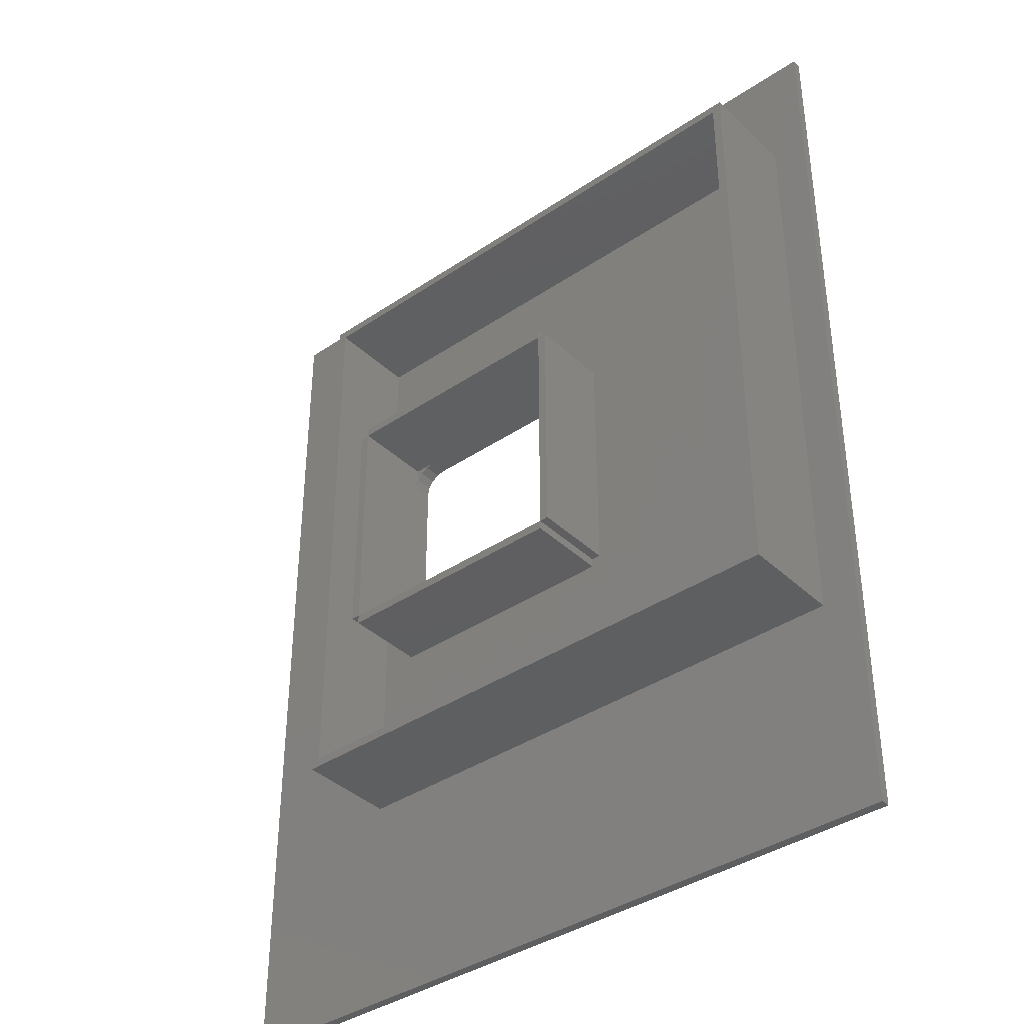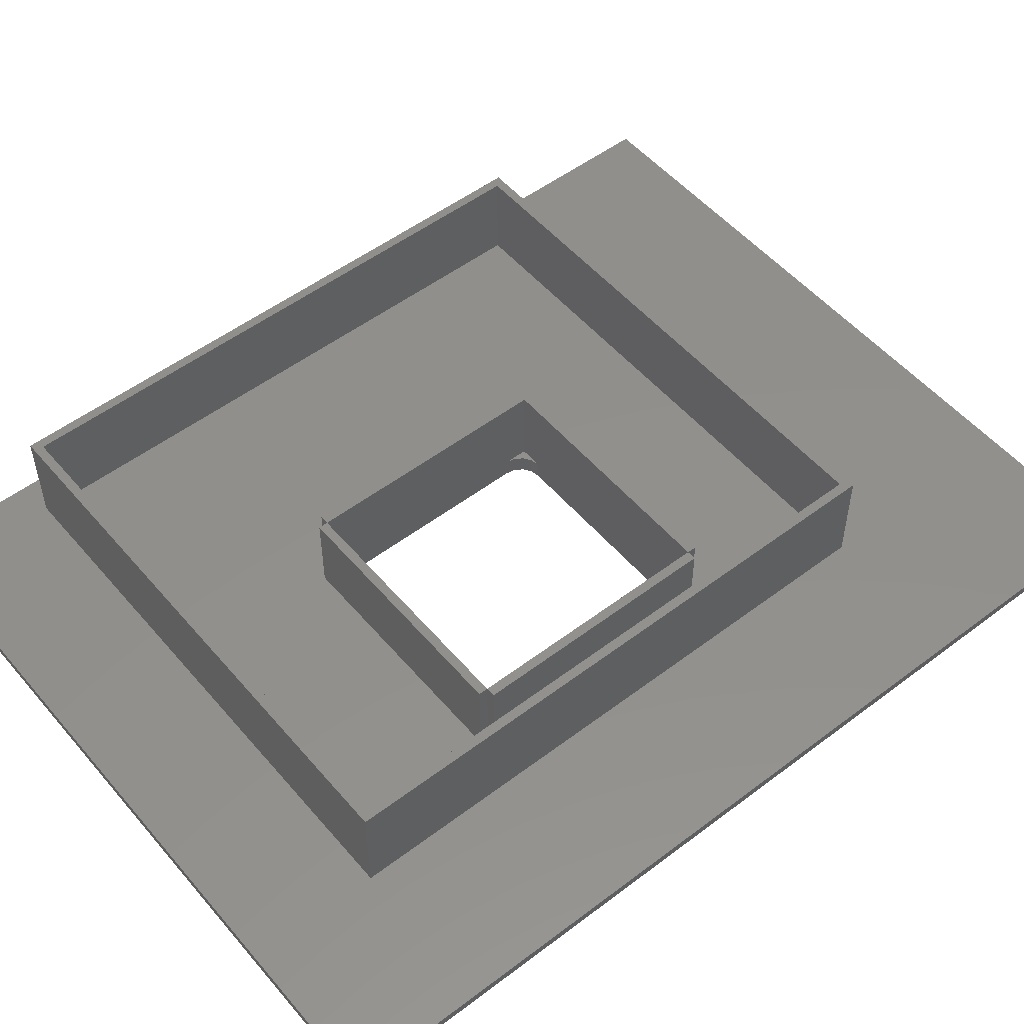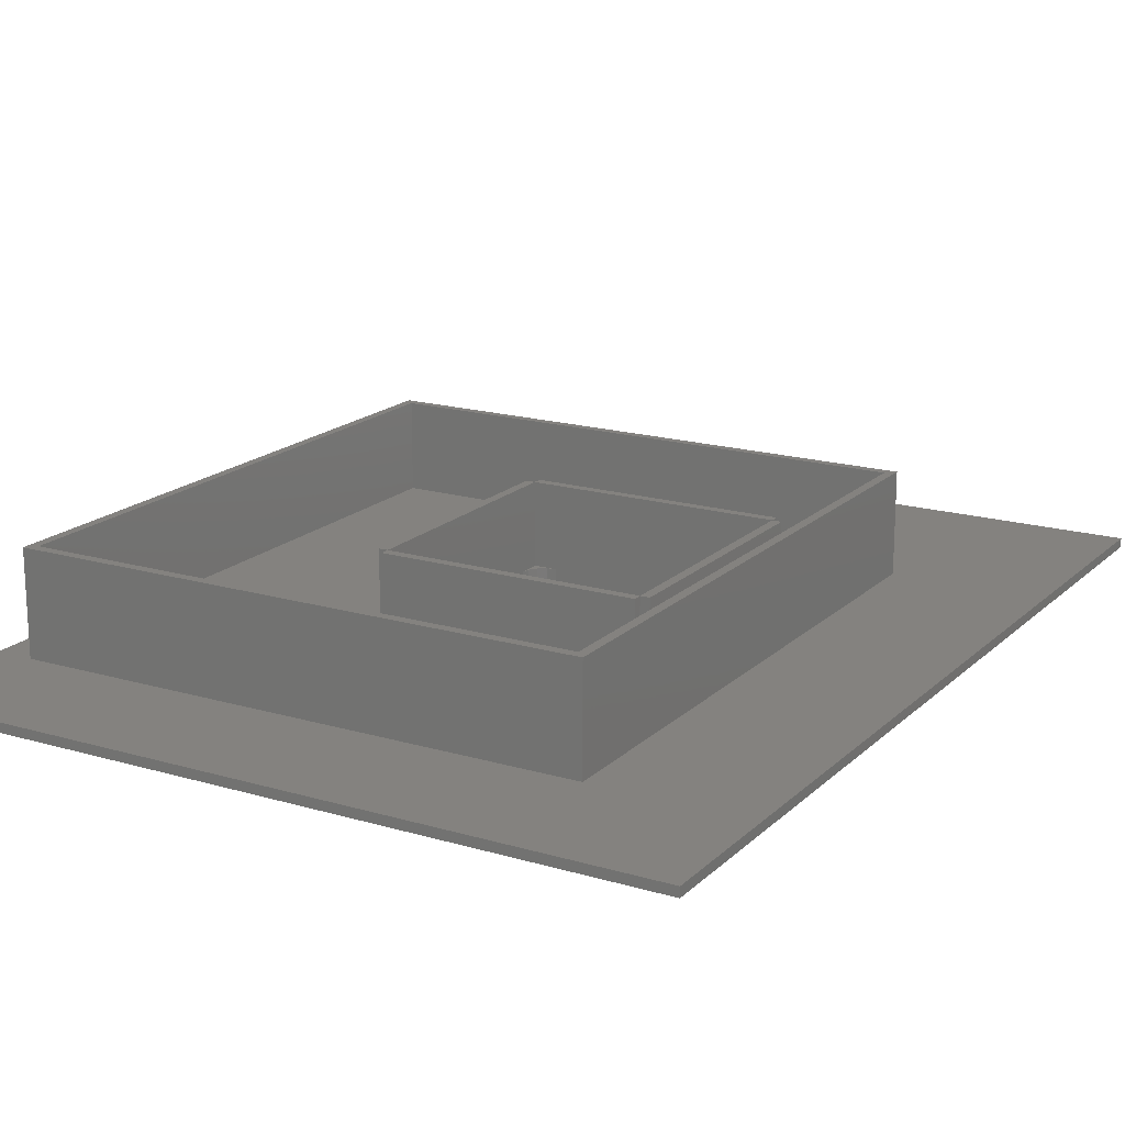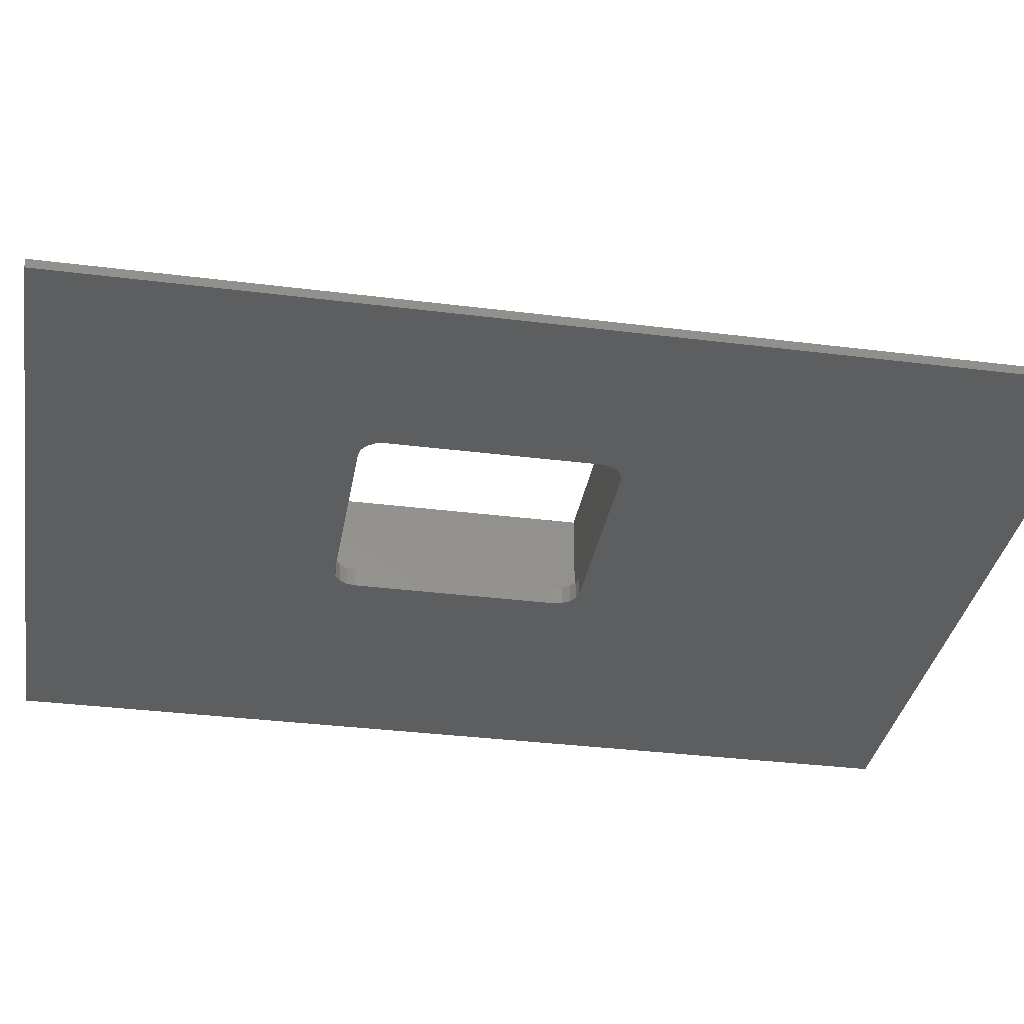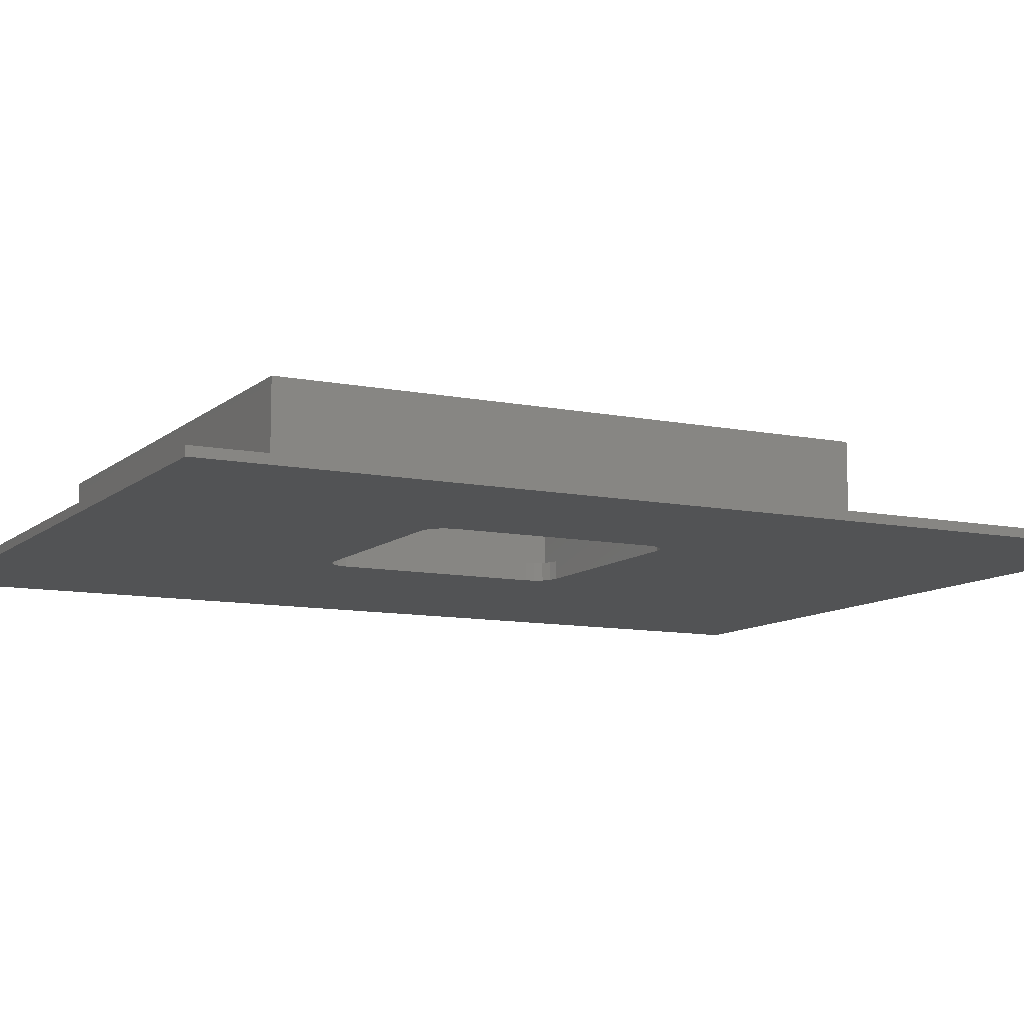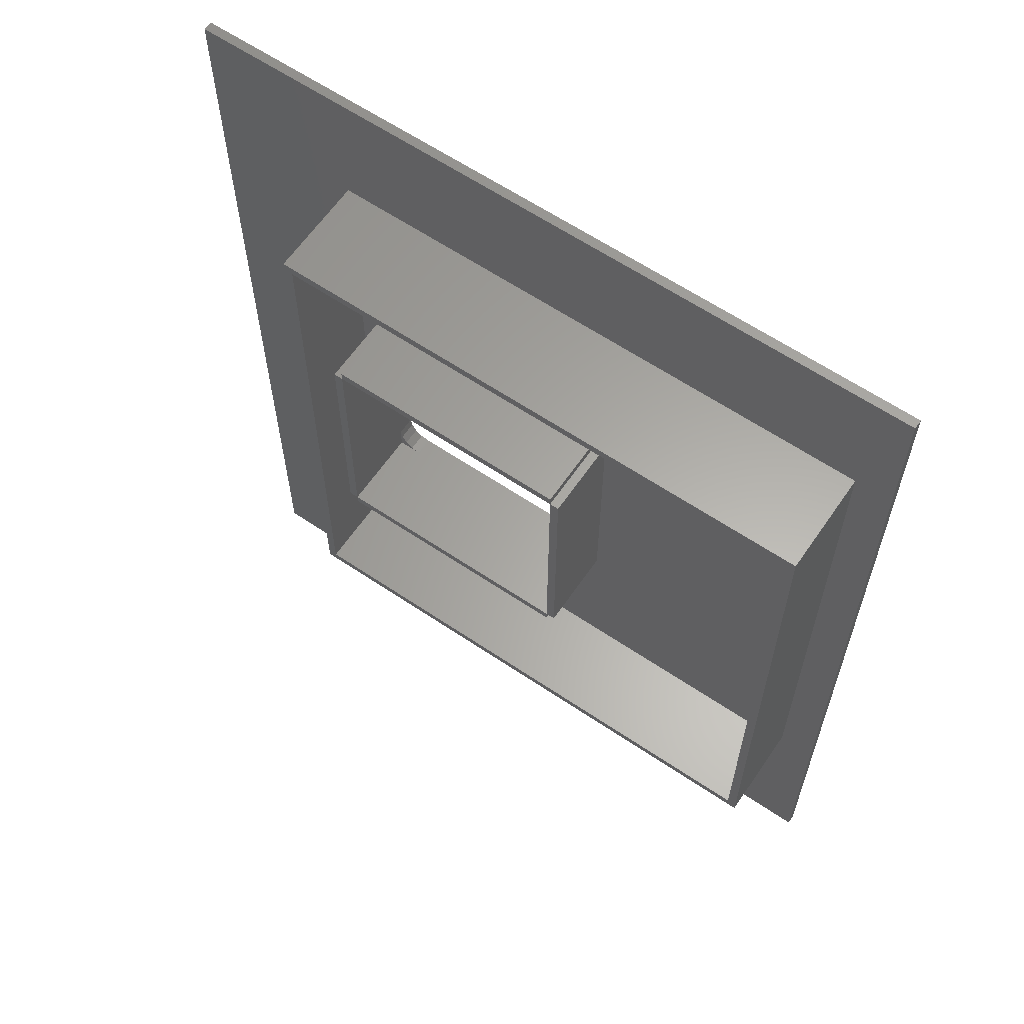
<metadata>
{"format":"stl","ext":"stl","renderer":"f3d","projection":"perspective","resolution":1024,"background":"white","views":[{"elev":-38.5,"azim":40.4,"up":"+Y"},{"elev":52.4,"azim":-129.2,"up":"+Z"},{"elev":17.7,"azim":-149.8,"up":"+Z"},{"elev":-34.0,"azim":-99.7,"up":"+Z"},{"elev":-10.2,"azim":-117.4,"up":"+Z"},{"elev":62.3,"azim":34.4,"up":"+Y"}]}
</metadata>
<code>
# stl→obj: 96 verts, 200 faces
v 120 0 22
v 120 130 0
v 120 130 22
v 120 0 0
v 10 38 2
v 8 38 2
v 10 36 2
v 118 128 2
v 66 92 2
v 118 2 2
v 64 94 2
v 2 128 2
v 10 94 2
v 8 92 2
v 10 92 2
v 66 38 2
v 64 36 2
v 64 38 2
v 2 2 2
v 64 92 2
v 13.09 91.62 2
v 15 92 2
v 11.46 90.54 2
v 10.38 88.91 2
v 10 87 2
v 13.09 38.38 2
v 15 38 2
v 11.46 39.46 2
v 10.38 41.09 2
v 10 43 2
v 63.62 88.91 2
v 64 87 2
v 62.54 90.54 2
v 60.91 91.62 2
v 59 92 2
v 63.62 41.09 2
v 64 43 2
v 62.54 39.46 2
v 60.91 38.38 2
v 59 38 2
v 128 158 0
v 0 130 0
v -33 158 0
v 0 0 0
v 128 -48 0
v -33 -48 0
v 0 130 22
v 0 0 22
v 128 158 -2
v 128 -48 -2
v 64 43 -2
v 63.62 41.09 -2
v 62.54 39.46 -2
v 60.91 38.38 -2
v 59 38 -2
v -33 -48 -2
v 15 38 -2
v 13.09 38.38 -2
v -33 158 -2
v 10 43 -2
v 10.38 41.09 -2
v 11.46 39.46 -2
v 64 87 -2
v 63.62 88.91 -2
v 62.54 90.54 -2
v 60.91 91.62 -2
v 59 92 -2
v 15 92 -2
v 13.09 91.62 -2
v 10 87 -2
v 11.46 90.54 -2
v 10.38 88.91 -2
v 64 87 0
v 64 43 0
v 64 92 20
v 64 38 20
v 15 92 0
v 59 38 0
v 15 38 0
v 10 38 20
v 59 92 0
v 10 92 20
v 10 87 0
v 10 43 0
v 8 92 20
v 8 38 20
v 64 36 20
v 10 36 20
v 66 38 20
v 66 92 20
v 64 94 20
v 10 94 20
v 118 128 22
v 2 128 22
v 2 2 22
v 118 2 22
f 1 2 3
f 2 1 4
f 5 6 7
f 8 9 10
f 8 11 9
f 12 11 8
f 13 14 15
f 14 12 6
f 13 12 14
f 11 12 13
f 16 10 9
f 17 16 18
f 16 17 10
f 19 17 7
f 17 19 10
f 6 19 7
f 19 6 12
f 9 11 20
f 15 21 22
f 15 23 21
f 15 24 23
f 24 15 25
f 26 5 27
f 28 5 26
f 29 5 28
f 5 29 30
f 20 31 32
f 20 33 31
f 20 34 33
f 34 20 35
f 36 18 37
f 38 18 36
f 39 18 38
f 18 39 40
f 4 41 2
f 41 42 2
f 42 43 44
f 43 42 41
f 41 4 45
f 44 45 4
f 44 46 45
f 46 44 43
f 44 47 42
f 47 44 48
f 2 47 3
f 47 2 42
f 44 1 48
f 1 44 4
f 45 49 41
f 49 45 50
f 50 51 49
f 50 52 51
f 50 53 52
f 50 54 53
f 50 55 54
f 56 55 50
f 55 56 57
f 57 56 58
f 59 60 56
f 61 56 60
f 62 56 61
f 58 56 62
f 63 49 51
f 64 49 63
f 65 49 64
f 66 49 65
f 67 49 66
f 59 67 68
f 59 68 69
f 60 59 70
f 67 59 49
f 71 59 69
f 72 59 71
f 70 59 72
f 56 43 59
f 43 56 46
f 49 43 41
f 43 49 59
f 56 45 46
f 45 56 50
f 28 61 29
f 61 28 62
f 73 74 32
f 32 75 20
f 37 32 74
f 32 37 75
f 76 37 18
f 37 76 75
f 51 73 63
f 73 51 74
f 73 64 63
f 64 73 31
f 31 73 32
f 21 77 22
f 69 77 21
f 77 69 68
f 78 27 40
f 27 78 79
f 40 76 18
f 76 40 80
f 27 80 40
f 80 27 5
f 55 79 78
f 79 55 57
f 64 33 65
f 33 64 31
f 79 26 27
f 58 79 57
f 79 58 26
f 52 74 51
f 36 74 52
f 74 36 37
f 77 35 22
f 35 77 81
f 22 82 15
f 82 22 75
f 35 75 22
f 75 35 20
f 68 81 77
f 81 68 67
f 82 25 15
f 25 30 83
f 82 30 25
f 80 30 82
f 30 80 5
f 83 30 84
f 84 70 83
f 70 84 60
f 53 36 52
f 36 53 38
f 24 71 23
f 71 24 72
f 66 33 34
f 33 66 65
f 71 21 23
f 21 71 69
f 29 84 30
f 61 84 29
f 84 61 60
f 58 28 26
f 28 58 62
f 83 24 25
f 24 83 72
f 72 83 70
f 81 34 35
f 66 81 67
f 81 66 34
f 39 78 40
f 54 78 39
f 78 54 55
f 53 39 38
f 39 53 54
f 85 80 82
f 80 85 86
f 6 85 14
f 85 6 86
f 15 85 82
f 85 15 14
f 6 80 86
f 80 6 5
f 87 18 76
f 18 87 17
f 80 87 76
f 87 80 88
f 7 80 5
f 80 7 88
f 7 87 88
f 87 7 17
f 89 9 90
f 9 89 16
f 75 89 90
f 89 75 76
f 9 75 90
f 75 9 20
f 18 89 76
f 89 18 16
f 75 11 91
f 11 75 20
f 92 75 91
f 75 92 82
f 15 92 13
f 92 15 82
f 11 92 91
f 92 11 13
f 3 93 1
f 3 94 93
f 94 47 95
f 47 94 3
f 96 1 93
f 95 1 96
f 95 48 1
f 48 95 47
f 10 95 96
f 95 10 19
f 12 93 94
f 93 12 8
f 10 93 8
f 93 10 96
f 95 12 94
f 12 95 19

</code>
